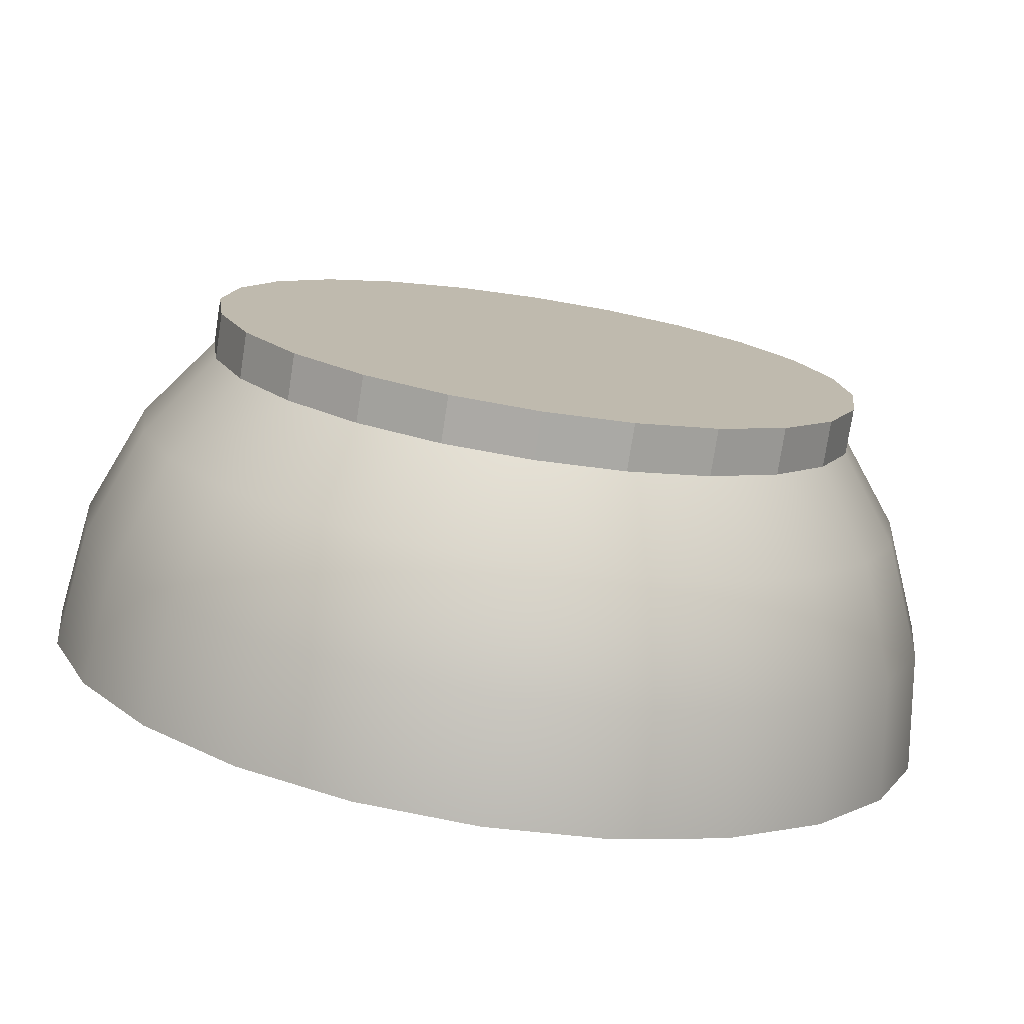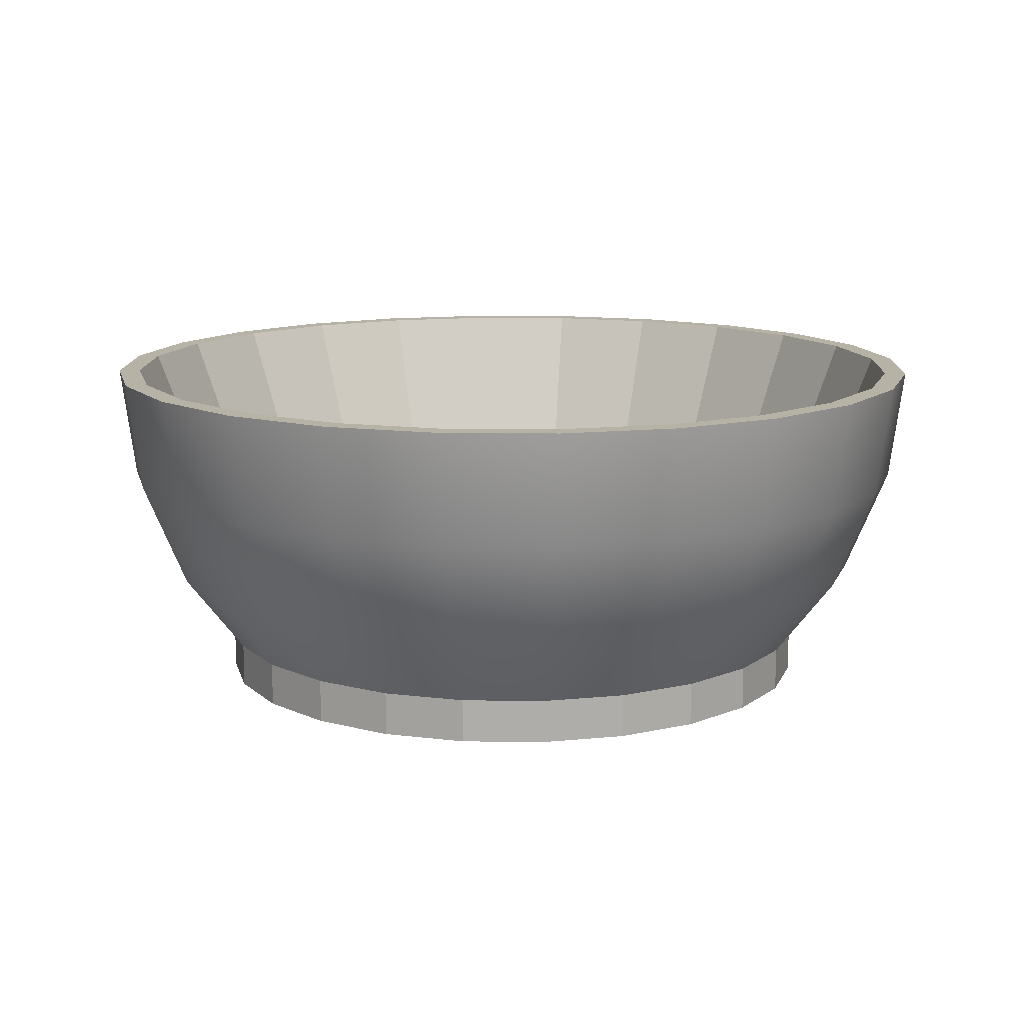
<metadata>
{"format":"obj","ext":"obj","renderer":"f3d","projection":"perspective","resolution":1024,"background":"white","views":[{"elev":-76.1,"azim":-8.8,"up":"+Z"},{"elev":12.4,"azim":-95.9,"up":"+Y"}]}
</metadata>
<code>
v 0.2148 -0.09882 0.124
v 0.2396 -0.1329 0.06421
v 0.2396 -0.09884 0.06421
v 0.2148 -0.133 0.124
v 0.2396 -0.09885 0.06419
v 0.2396 -0.1329 0.06419
v 0.2148 -0.09888 0.124
v 0.2148 -0.1329 0.124
v 0.2481 -0.1329 5e-06
v 0.248 -0.1329 2e-06
v 0.2396 -0.09887 -0.0642
v 0.2396 -0.09883 -0.06419
v 0.2851 -0.03749 0.0764
v 0.2851 -0.03745 0.07638
v 0.1754 -0.09887 0.1754
v 0.1754 -0.09883 0.1754
v 0.2396 -0.133 -0.0642
v 0.2396 -0.1329 -0.06419
v 0.2481 -0.09885 3e-06
v 0.248 -0.09884 4e-06
v 0.2148 -0.09887 -0.124
v 0.2148 -0.09883 -0.124
v 0.2556 -0.03749 0.1476
v 0.2556 -0.03745 0.1476
v 0.1754 -0.133 0.1754
v 0.1754 -0.1329 0.1754
v 0.1754 -0.09887 -0.1754
v 0.1754 -0.09883 -0.1754
v 0.2148 -0.1329 -0.124
v 0.2148 -0.1329 -0.124
v 0.2952 -0.03749 3e-06
v 0.2951 -0.03745 3e-06
v 0.2851 -0.03749 -0.07639
v 0.2851 -0.03745 -0.07638
v 0.318 0.04471 0.08521
v 0.3179 0.04473 0.08519
v 0.124 -0.133 0.2148
v 0.124 -0.1329 0.2148
v 0.1754 -0.133 -0.1754
v 0.1754 -0.1329 -0.1754
v 0.2087 -0.03749 0.2087
v 0.2087 -0.03745 0.2087
v 0.124 -0.09887 -0.2148
v 0.124 -0.09882 -0.2148
v 0.2556 -0.03749 -0.1476
v 0.2556 -0.03745 -0.1475
v 0.2851 0.04471 0.1646
v 0.2851 0.04473 0.1646
v 0.124 -0.09887 0.2148
v 0.124 -0.09883 0.2148
v 0.124 -0.1329 -0.2148
v 0.124 -0.1329 -0.2148
v 0.2087 -0.03749 -0.2087
v 0.2087 -0.03745 -0.2087
v 0.3292 0.04471 3e-06
v 0.3291 0.04473 3e-06
v 0.318 0.04471 -0.0852
v 0.3179 0.04473 -0.08519
v 0.3292 0.1329 0.08822
v 0.3292 0.1329 0.0882
v 0.0642 -0.133 0.2396
v 0.06419 -0.1329 0.2396
v 0.0642 -0.133 -0.2396
v 0.06419 -0.1329 -0.2396
v 0.2328 0.04471 0.2328
v 0.2327 0.04473 0.2327
v 0.1476 -0.03749 0.2556
v 0.1476 -0.03745 0.2556
v 0.06419 -0.09886 -0.2396
v 0.06421 -0.09884 -0.2396
v 0.1476 -0.03749 -0.2556
v 0.1476 -0.03745 -0.2556
v 0.2851 0.04471 -0.1646
v 0.2851 0.04473 -0.1646
v 0.2952 0.1329 0.1704
v 0.2951 0.1329 0.1704
v 0.0642 -0.09887 0.2396
v 0.06419 -0.09883 0.2396
v 0.0764 -0.03749 -0.2851
v 0.07638 -0.03745 -0.285
v 0.1646 0.04471 -0.2851
v 0.1646 0.04473 -0.285
v 0.3408 0.1329 3e-06
v 0.3408 0.1329 3e-06
v 0.2328 0.04471 -0.2328
v 0.2327 0.04473 -0.2327
v 0.3292 0.133 -0.08821
v 0.3292 0.1329 -0.08819
v 0.3126 0.133 0.08375
v 0.3126 0.1329 0.08377
v 1e-06 -0.133 0.2481
v -1e-06 -0.1329 0.248
v 0 -0.1329 -0.2481
v 0 -0.1329 -0.248
v 0.241 0.1329 0.241
v 0.241 0.1329 0.241
v 0.1646 0.04471 0.2851
v 0.1646 0.04473 0.2851
v 0.0764 -0.03749 0.2851
v 0.07638 -0.03745 0.2851
v 0 -0.09887 -0.2481
v 0 -0.09882 -0.248
v 0.08521 0.04471 -0.318
v 0.08519 0.04473 -0.3179
v 0.2952 0.1329 -0.1704
v 0.2951 0.1329 -0.1704
v 0.3236 0.133 4e-06
v 0.3236 0.1329 3e-06
v 0.2802 0.133 0.1618
v 0.2803 0.1329 0.1618
v -1e-06 -0.09887 0.2481
v 1e-06 -0.09883 0.248
v 0 -0.03749 -0.2952
v 0 -0.03745 -0.2951
v 0 0.04471 -0.3292
v 0 0.04473 -0.3291
v 0.1704 0.1329 -0.2952
v 0.1704 0.1329 -0.2951
v 0.08821 0.1329 -0.3292
v 0.0882 0.1329 -0.3292
v 0.241 0.133 -0.241
v 0.241 0.1329 -0.241
v 0.3126 0.133 -0.08375
v 0.3126 0.1329 -0.08376
v 0.248 -0.06475 2e-06
v 0.2481 -0.06479 5e-06
v 0.2148 -0.06474 0.124
v 0.2148 -0.0648 0.124
v -0.0642 -0.133 0.2396
v -0.06419 -0.1329 0.2396
v -0.0642 -0.133 -0.2396
v -0.06419 -0.1329 -0.2396
v -0.06421 -0.09884 -0.2396
v -0.06419 -0.09886 -0.2396
v 0.2288 0.133 0.2288
v 0.2288 0.1329 0.2288
v 0.1704 0.1329 0.2952
v 0.1704 0.1329 0.2951
v 0.08521 0.04471 0.318
v 0.08519 0.04473 0.3179
v 0 -0.03749 0.2952
v 0 -0.03745 0.2951
v -0.0764 -0.03749 -0.2851
v -0.07638 -0.03745 -0.285
v 0 0.1329 -0.3408
v 0 0.1329 -0.3408
v 0.2802 0.133 -0.1618
v 0.2803 0.1329 -0.1618
v 0.2396 -0.06474 0.0642
v 0.2396 -0.0648 0.0642
v 0.2396 -0.06474 -0.06419
v 0.2396 -0.06479 -0.0642
v 0.1754 -0.06474 0.1754
v 0.1754 -0.0648 0.1754
v -0.0642 -0.09887 0.2396
v -0.06419 -0.09883 0.2396
v -0.08521 0.04471 -0.318
v -0.08519 0.04473 -0.3179
v -0.08821 0.133 -0.3292
v -0.0882 0.1329 -0.3292
v 0.2288 0.133 -0.2288
v 0.2288 0.1329 -0.2288
v 0.1618 0.133 -0.2802
v 0.1618 0.1329 -0.2803
v 0.08375 0.133 -0.3126
v 0.08376 0.1329 -0.3126
v 0.2148 -0.06474 -0.124
v 0.2148 -0.0648 -0.124
v 0.1754 -0.06474 -0.1754
v 0.1754 -0.0648 -0.1754
v -0.124 -0.133 0.2148
v -0.124 -0.1329 0.2148
v -0.124 -0.133 -0.2148
v -0.124 -0.1329 -0.2148
v -0.124 -0.09884 -0.2148
v -0.124 -0.09886 -0.2148
v -0.1476 -0.03749 -0.2556
v -0.1476 -0.03745 -0.2556
v 0.124 -0.06474 0.2148
v 0.124 -0.0648 0.2148
v 0.1618 0.133 0.2802
v 0.1618 0.1329 0.2803
v 0.08821 0.1329 0.3292
v 0.0882 0.1329 0.3292
v 0 0.04471 0.3292
v 0 0.04473 0.3292
v -0.0764 -0.03749 0.2851
v -0.07638 -0.03745 0.2851
v -0.1646 0.04471 -0.2851
v -0.1646 0.04473 -0.285
v 0 0.133 -0.3236
v 0 0.1329 -0.3236
v 0.124 -0.06474 -0.2148
v 0.124 -0.0648 -0.2148
v -0.124 -0.09887 0.2148
v -0.124 -0.09883 0.2148
v -0.1704 0.1329 -0.2952
v -0.1704 0.1329 -0.2951
v -0.08375 0.133 -0.3126
v -0.08376 0.1329 -0.3126
v 0.06419 -0.06474 -0.2396
v 0.0642 -0.0648 -0.2396
v 0 -0.06474 -0.248
v 0 -0.0648 -0.2481
v -0.1754 -0.1329 0.1754
v -0.1754 -0.1329 0.1754
v -0.1754 -0.133 -0.1754
v -0.1754 -0.1329 -0.1754
v -0.1754 -0.09887 -0.1754
v -0.1754 -0.09883 -0.1754
v -0.2328 0.04471 -0.2328
v -0.2327 0.04473 -0.2327
v 0.08375 0.133 0.3126
v 0.08376 0.1329 0.3126
v 0 0.133 0.3408
v 0 0.1329 0.3408
v -0.08521 0.04471 0.318
v -0.08519 0.04473 0.3179
v -0.1476 -0.03749 0.2556
v -0.1476 -0.03745 0.2556
v -0.241 0.1329 -0.241
v -0.241 0.1329 -0.241
v -0.1618 0.133 -0.2802
v -0.1618 0.1329 -0.2803
v -0.1754 -0.09887 0.1754
v -0.1754 -0.09882 0.1754
v -0.2087 -0.03749 -0.2087
v -0.2087 -0.03745 -0.2087
v 0.06419 -0.06474 0.2396
v 0.0642 -0.0648 0.2396
v -0.2288 0.133 -0.2288
v -0.2288 0.1329 -0.2288
v -0.06419 -0.06474 -0.2396
v -0.0642 -0.0648 -0.2396
v -0.2148 -0.09884 0.124
v -0.2148 -0.09886 0.124
v -0.2148 -0.133 -0.124
v -0.2148 -0.1329 -0.124
v -0.2556 -0.03749 -0.1476
v -0.2556 -0.03745 -0.1475
v -0.2851 0.04471 -0.1646
v -0.2851 0.04473 -0.1646
v -0.2952 0.1329 -0.1704
v -0.2951 0.1329 -0.1704
v -1e-06 0.133 0.3236
v 1e-06 0.1329 0.3236
v -0.08821 0.1329 0.3292
v -0.0882 0.1329 0.3292
v -0.1646 0.04471 0.2851
v -0.1646 0.04473 0.2851
v -0.2087 -0.03749 0.2087
v -0.2087 -0.03745 0.2087
v -0.2148 -0.09886 -0.124
v -0.2148 -0.09884 -0.124
v -0.2802 0.133 -0.1618
v -0.2803 0.1329 -0.1618
v -0.1754 -0.06474 -0.1754
v -0.1754 -0.0648 -0.1754
v -0.124 -0.06474 -0.2148
v -0.124 -0.0648 -0.2148
v 1e-06 -0.06474 0.248
v -1e-06 -0.0648 0.2481
v -0.2148 -0.133 0.124
v -0.2148 -0.1329 0.124
v -0.2556 -0.03749 0.1476
v -0.2556 -0.03745 0.1476
v -0.08375 0.133 0.3126
v -0.08376 0.1329 0.3126
v -0.06419 -0.06474 0.2396
v -0.0642 -0.0648 0.2396
v -0.2396 -0.09885 0.06421
v -0.2396 -0.09885 0.06419
v -0.2396 -0.09887 -0.0642
v -0.2396 -0.09883 -0.06419
v -0.2851 -0.03749 0.0764
v -0.2851 -0.03745 0.07638
v -0.2396 -0.133 -0.0642
v -0.2396 -0.1329 -0.06419
v -0.2851 -0.03749 -0.07639
v -0.2851 -0.03745 -0.07638
v -0.318 0.04471 -0.0852
v -0.3179 0.04473 -0.08519
v -0.3292 0.133 -0.08821
v -0.3292 0.1329 -0.08819
v -0.3126 0.133 -0.08375
v -0.3126 0.1329 -0.08376
v -0.1618 0.133 0.2802
v -0.1618 0.1329 0.2803
v -0.1704 0.1329 0.2952
v -0.1704 0.1329 0.2951
v -0.2328 0.04471 0.2328
v -0.2327 0.04473 0.2327
v -0.2851 0.04471 0.1646
v -0.2851 0.04473 0.1646
v -0.2148 -0.06474 -0.124
v -0.2148 -0.0648 -0.124
v -0.124 -0.06474 0.2148
v -0.124 -0.0648 0.2148
v -0.2396 -0.1329 0.06421
v -0.2396 -0.1329 0.0642
v -0.318 0.04471 0.08521
v -0.3179 0.04473 0.08519
v -0.1754 -0.06474 0.1754
v -0.1754 -0.0648 0.1754
v -0.2481 -0.09886 4e-06
v -0.248 -0.09883 3e-06
v -0.2952 -0.03749 3e-06
v -0.2951 -0.03745 3e-06
v -0.2481 -0.1329 2e-06
v -0.248 -0.1329 5e-06
v -0.3292 0.04471 3e-06
v -0.3291 0.04473 3e-06
v -0.3408 0.1329 3e-06
v -0.3408 0.1329 3e-06
v -0.3236 0.133 4e-06
v -0.3236 0.1329 3e-06
v -0.2396 -0.06474 -0.06419
v -0.2396 -0.0648 -0.0642
v -0.2288 0.133 0.2288
v -0.2288 0.1329 0.2288
v -0.241 0.133 0.241
v -0.241 0.1329 0.241
v -0.2952 0.1329 0.1704
v -0.2951 0.1329 0.1704
v -0.3292 0.133 0.08821
v -0.3292 0.1329 0.0882
v -0.2148 -0.06474 0.124
v -0.2148 -0.0648 0.124
v -0.2802 0.133 0.1618
v -0.2803 0.1329 0.1618
v -0.3126 0.133 0.08375
v -0.3126 0.1329 0.08377
v -0.248 -0.06475 2e-06
v -0.2481 -0.06479 5e-06
v -0.2396 -0.06474 0.0642
v -0.2396 -0.0648 0.06421
g mesh1-geometry-0
f 1 2 3
f 2 1 4
f 5 6 7
f 8 7 6
f 9 3 2
f 6 5 10
f 11 5 7
f 1 3 12
f 13 7 3
f 5 1 14
f 15 4 1
f 7 8 16
f 17 2 4
f 8 6 18
f 3 9 19
f 20 10 5
f 2 17 9
f 10 18 6
f 5 11 20
f 19 12 3
f 11 7 21
f 22 1 12
f 7 13 23
f 24 14 1
f 19 13 3
f 5 14 20
f 4 15 25
f 26 16 8
f 23 15 7
f 1 16 24
f 27 7 15
f 16 1 28
f 17 4 29
f 30 8 18
f 17 19 9
f 10 20 18
f 11 31 19
f 20 32 12
f 19 17 11
f 12 18 20
f 21 7 27
f 28 1 22
f 21 33 11
f 12 34 22
f 11 29 21
f 22 30 12
f 35 23 13
f 14 24 36
f 13 19 31
f 32 20 14
f 15 37 25
f 26 38 16
f 39 4 25
f 26 8 40
f 15 23 41
f 42 24 16
f 27 15 43
f 44 16 28
f 29 4 39
f 40 8 30
f 29 11 17
f 18 12 30
f 31 11 33
f 34 12 32
f 27 45 21
f 22 46 28
f 21 39 27
f 28 40 22
f 33 21 45
f 46 22 34
f 39 21 29
f 30 22 40
f 23 35 47
f 48 36 24
f 31 35 13
f 14 36 32
f 37 15 49
f 50 16 38
f 51 25 37
f 38 26 52
f 39 25 51
f 52 26 40
f 47 41 23
f 24 42 48
f 41 49 15
f 16 50 42
f 43 15 49
f 50 16 44
f 43 53 27
f 28 54 44
f 27 51 43
f 44 52 28
f 33 55 31
f 32 56 34
f 45 27 53
f 54 28 46
f 51 27 39
f 40 28 52
f 45 57 33
f 34 58 46
f 59 47 35
f 36 48 60
f 35 31 55
f 56 32 36
f 49 61 37
f 38 62 50
f 51 37 63
f 64 38 52
f 41 47 65
f 66 48 42
f 49 41 67
f 68 42 50
f 43 49 69
f 70 50 44
f 53 43 71
f 72 44 54
f 51 70 43
f 44 69 52
f 55 33 57
f 58 34 56
f 53 73 45
f 46 74 54
f 57 45 73
f 74 46 58
f 47 59 75
f 76 60 48
f 55 59 35
f 36 60 56
f 61 49 77
f 78 50 62
f 63 37 61
f 62 38 64
f 70 51 63
f 64 52 69
f 75 65 47
f 48 66 76
f 65 67 41
f 42 68 66
f 67 77 49
f 50 78 68
f 69 49 77
f 78 50 70
f 79 43 70
f 69 44 80
f 43 79 71
f 72 80 44
f 81 53 71
f 72 54 82
f 57 83 55
f 56 84 58
f 73 53 85
f 86 54 74
f 73 87 57
f 58 88 74
f 59 89 75
f 76 90 60
f 59 55 83
f 84 56 60
f 77 91 61
f 62 92 78
f 63 61 93
f 94 62 64
f 93 70 63
f 64 69 94
f 65 75 95
f 96 76 66
f 67 65 97
f 98 66 68
f 77 67 99
f 100 68 78
f 69 77 101
f 102 78 70
f 101 79 70
f 69 80 102
f 103 71 79
f 80 72 104
f 53 81 85
f 86 82 54
f 71 103 81
f 82 104 72
f 83 57 87
f 88 58 84
f 85 105 73
f 74 106 86
f 87 73 105
f 106 74 88
f 59 107 89
f 90 108 60
f 75 89 109
f 110 90 76
f 87 59 83
f 84 60 88
f 91 77 111
f 112 78 92
f 93 61 91
f 92 62 94
f 70 93 101
f 102 94 69
f 75 109 95
f 96 110 76
f 95 97 65
f 66 98 96
f 97 99 67
f 68 100 98
f 99 111 77
f 78 112 100
f 101 77 111
f 112 78 102
f 79 101 113
f 114 102 80
f 79 115 103
f 104 116 80
f 117 85 81
f 82 86 118
f 119 81 103
f 104 82 120
f 105 85 121
f 122 86 106
f 123 87 105
f 106 88 124
f 59 87 107
f 108 88 60
f 125 89 107
f 108 90 126
f 89 127 109
f 110 128 90
f 111 129 91
f 92 130 112
f 93 91 131
f 132 92 94
f 93 133 101
f 102 134 94
f 95 109 135
f 136 110 96
f 97 95 137
f 138 96 98
f 99 97 139
f 140 98 100
f 111 99 141
f 142 100 112
f 101 111 134
f 133 112 102
f 101 143 113
f 114 144 102
f 115 79 113
f 114 80 116
f 145 103 115
f 116 104 146
f 85 117 121
f 122 118 86
f 81 119 117
f 118 120 82
f 103 145 119
f 120 146 104
f 147 105 121
f 122 106 148
f 87 123 107
f 108 124 88
f 123 105 147
f 148 106 124
f 89 125 149
f 150 126 90
f 107 151 125
f 126 152 108
f 127 89 149
f 150 90 128
f 153 109 127
f 128 110 154
f 129 111 155
f 156 112 130
f 131 91 129
f 130 92 132
f 133 93 131
f 132 94 134
f 143 101 133
f 134 102 144
f 109 153 135
f 136 154 110
f 95 135 137
f 138 136 96
f 137 139 97
f 98 140 138
f 139 141 99
f 100 142 140
f 141 155 111
f 112 156 142
f 134 111 155
f 156 112 133
f 157 113 143
f 144 114 158
f 113 157 115
f 116 158 114
f 115 159 145
f 146 160 116
f 161 121 117
f 118 122 162
f 163 117 119
f 120 118 164
f 165 119 145
f 146 120 166
f 147 121 161
f 162 122 148
f 151 107 123
f 124 108 152
f 167 123 147
f 148 124 168
f 151 149 125
f 126 150 152
f 149 167 127
f 128 168 150
f 127 169 153
f 154 170 128
f 155 171 129
f 130 172 156
f 131 129 173
f 174 130 132
f 131 175 133
f 134 176 132
f 133 177 143
f 144 178 134
f 179 135 153
f 154 136 180
f 137 135 181
f 182 136 138
f 139 137 183
f 184 138 140
f 141 139 185
f 186 140 142
f 155 141 187
f 188 142 156
f 134 155 176
f 175 156 133
f 143 189 157
f 158 190 144
f 159 115 157
f 158 116 160
f 191 145 159
f 160 146 192
f 161 117 163
f 164 118 162
f 163 119 165
f 166 120 164
f 165 145 191
f 192 146 166
f 169 147 161
f 162 148 170
f 123 167 151
f 152 168 124
f 147 169 167
f 168 170 148
f 149 151 167
f 168 152 150
f 127 167 169
f 170 168 128
f 153 169 193
f 194 170 154
f 171 155 195
f 196 156 172
f 173 129 171
f 172 130 174
f 175 131 173
f 174 132 176
f 177 133 175
f 176 134 178
f 189 143 177
f 178 144 190
f 135 179 181
f 182 180 136
f 153 193 179
f 180 194 154
f 137 181 183
f 184 182 138
f 183 185 139
f 140 186 184
f 185 187 141
f 142 188 186
f 187 195 155
f 156 196 188
f 176 155 195
f 196 156 175
f 197 157 189
f 190 158 198
f 157 197 159
f 160 198 158
f 191 159 199
f 200 160 192
f 193 161 163
f 164 162 194
f 201 163 165
f 166 164 202
f 203 165 191
f 192 166 204
f 161 193 169
f 170 194 162
f 195 205 171
f 172 206 196
f 173 171 207
f 208 172 174
f 207 175 173
f 174 176 208
f 209 177 175
f 176 178 210
f 177 211 189
f 190 212 178
f 179 213 181
f 182 214 180
f 179 193 201
f 202 194 180
f 183 181 213
f 214 182 184
f 185 183 215
f 216 184 186
f 187 185 217
f 218 186 188
f 195 187 219
f 220 188 196
f 176 195 209
f 210 196 175
f 189 221 197
f 198 222 190
f 223 159 197
f 198 160 224
f 199 159 223
f 224 160 200
f 199 203 191
f 192 204 200
f 163 201 193
f 194 202 164
f 165 203 201
f 202 204 166
f 205 195 225
f 226 196 206
f 207 171 205
f 206 172 208
f 175 207 209
f 210 208 176
f 177 209 227
f 228 210 178
f 211 177 227
f 228 178 212
f 221 189 211
f 212 190 222
f 213 179 229
f 230 180 214
f 179 201 229
f 230 202 180
f 183 213 215
f 216 214 184
f 215 217 185
f 186 218 216
f 217 219 187
f 188 220 218
f 219 225 195
f 196 226 220
f 209 195 225
f 226 196 210
f 231 197 221
f 222 198 232
f 223 197 231
f 232 198 224
f 223 233 199
f 200 234 224
f 203 199 233
f 234 200 204
f 229 201 203
f 204 202 230
f 235 205 225
f 226 206 236
f 207 205 237
f 238 206 208
f 237 209 207
f 208 210 238
f 209 239 227
f 228 240 210
f 227 241 211
f 212 242 228
f 211 243 221
f 222 244 212
f 229 245 213
f 214 246 230
f 215 213 245
f 246 214 216
f 217 215 247
f 248 216 218
f 219 217 249
f 250 218 220
f 225 219 251
f 252 220 226
f 209 225 253
f 254 226 210
f 231 221 255
f 256 222 232
f 257 223 231
f 232 224 258
f 233 223 259
f 260 224 234
f 261 203 233
f 234 204 262
f 229 203 261
f 262 204 230
f 205 235 263
f 264 236 206
f 253 225 236
f 235 226 254
f 225 265 235
f 236 266 226
f 237 205 263
f 264 206 238
f 209 237 254
f 253 238 210
f 239 209 254
f 253 210 240
f 241 227 239
f 240 228 242
f 243 211 241
f 242 212 244
f 255 221 243
f 244 222 256
f 245 229 261
f 262 230 246
f 215 245 267
f 268 246 216
f 215 267 247
f 248 268 216
f 247 249 217
f 218 250 248
f 249 251 219
f 220 252 250
f 265 225 251
f 252 226 266
f 255 257 231
f 232 258 256
f 223 257 259
f 260 258 224
f 269 233 259
f 260 234 270
f 261 233 269
f 270 234 262
f 271 263 235
f 236 264 272
f 253 236 273
f 274 235 254
f 275 235 265
f 266 236 276
f 237 263 277
f 278 264 238
f 277 254 237
f 238 253 278
f 254 279 239
f 240 280 253
f 239 281 241
f 242 282 240
f 241 283 243
f 244 284 242
f 255 243 285
f 286 244 256
f 261 267 245
f 246 268 262
f 247 267 287
f 288 268 248
f 249 247 289
f 290 248 250
f 251 249 291
f 292 250 252
f 251 293 265
f 266 294 252
f 257 255 295
f 296 256 258
f 297 259 257
f 258 260 298
f 269 259 297
f 298 260 270
f 267 261 269
f 270 262 268
f 263 271 299
f 300 272 264
f 273 236 272
f 271 235 274
f 235 275 271
f 272 276 236
f 279 254 273
f 274 253 280
f 254 277 273
f 274 278 253
f 265 301 275
f 276 302 266
f 277 263 299
f 300 264 278
f 281 239 279
f 280 240 282
f 283 241 281
f 282 242 284
f 285 243 283
f 284 244 286
f 285 295 255
f 256 296 286
f 269 287 267
f 268 288 270
f 247 287 289
f 290 288 248
f 289 291 249
f 250 292 290
f 293 251 291
f 292 252 294
f 301 265 293
f 294 266 302
f 303 257 295
f 296 258 304
f 297 257 303
f 304 258 298
f 287 269 297
f 298 270 288
f 305 299 271
f 272 300 306
f 273 272 305
f 306 271 274
f 307 271 275
f 276 272 308
f 273 307 279
f 280 308 274
f 309 273 277
f 278 274 310
f 311 275 301
f 302 276 312
f 277 299 309
f 310 300 278
f 279 311 281
f 282 312 280
f 281 313 283
f 284 314 282
f 285 283 315
f 316 284 286
f 295 285 317
f 318 286 296
f 289 287 319
f 320 288 290
f 291 289 321
f 322 290 292
f 291 323 293
f 294 324 292
f 293 325 301
f 302 326 294
f 303 295 327
f 328 296 304
f 303 287 297
f 298 288 304
f 299 305 309
f 310 306 300
f 271 307 305
f 306 308 272
f 307 273 305
f 306 274 308
f 273 309 305
f 306 310 274
f 275 311 307
f 308 312 276
f 311 279 307
f 308 280 312
f 301 313 311
f 312 314 302
f 313 281 311
f 312 282 314
f 325 283 313
f 314 284 326
f 325 315 283
f 284 316 326
f 315 317 285
f 286 318 316
f 327 295 317
f 318 296 328
f 287 303 319
f 320 304 288
f 289 319 321
f 322 320 290
f 323 291 321
f 322 292 324
f 325 293 323
f 324 294 326
f 313 301 325
f 326 302 314
f 329 303 327
f 328 304 330
f 325 331 315
f 316 332 326
f 317 315 333
f 334 316 318
f 327 317 335
f 336 318 328
f 303 329 319
f 320 330 304
f 321 319 329
f 330 320 322
f 321 329 323
f 324 330 322
f 323 331 325
f 326 332 324
f 327 331 329
f 330 332 328
f 331 333 315
f 316 334 332
f 335 317 333
f 334 318 336
f 331 327 335
f 336 328 332
f 323 329 331
f 332 330 324
f 333 331 335
f 336 332 334

</code>
